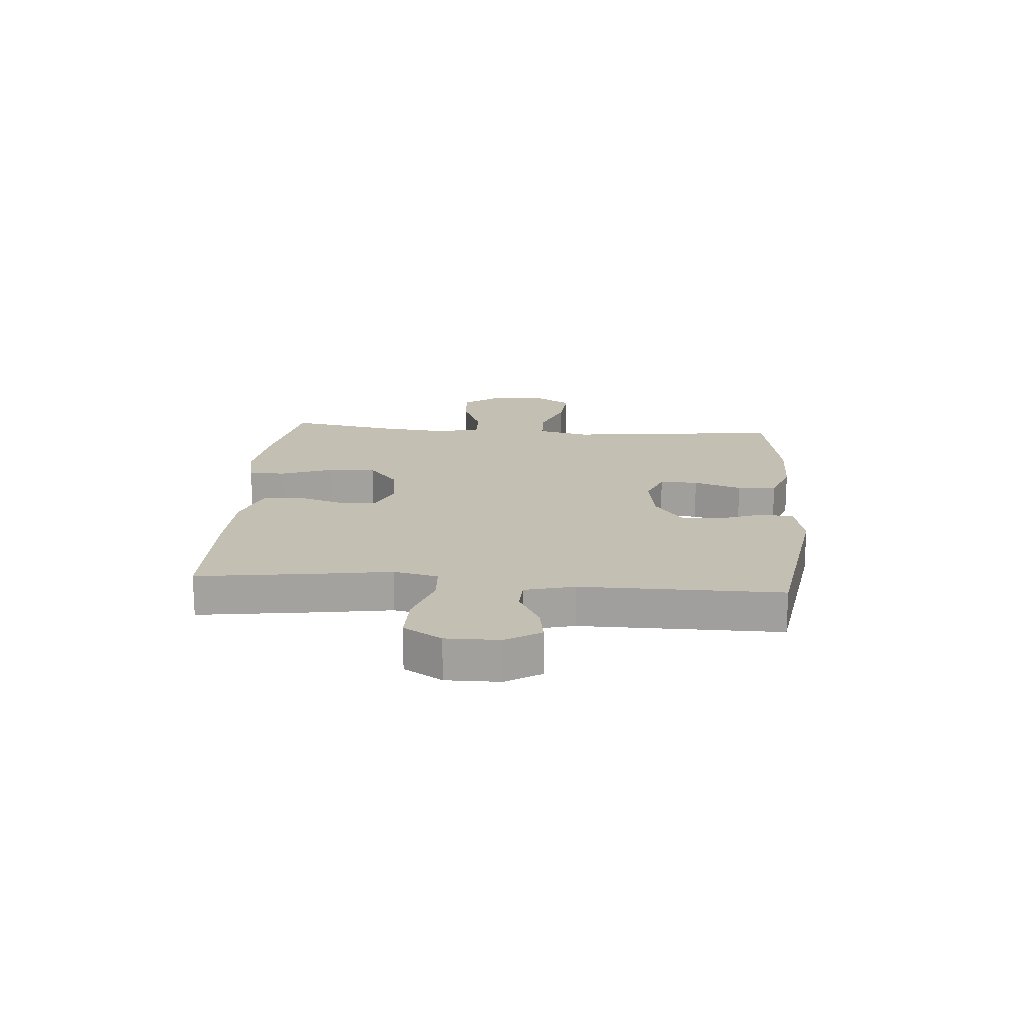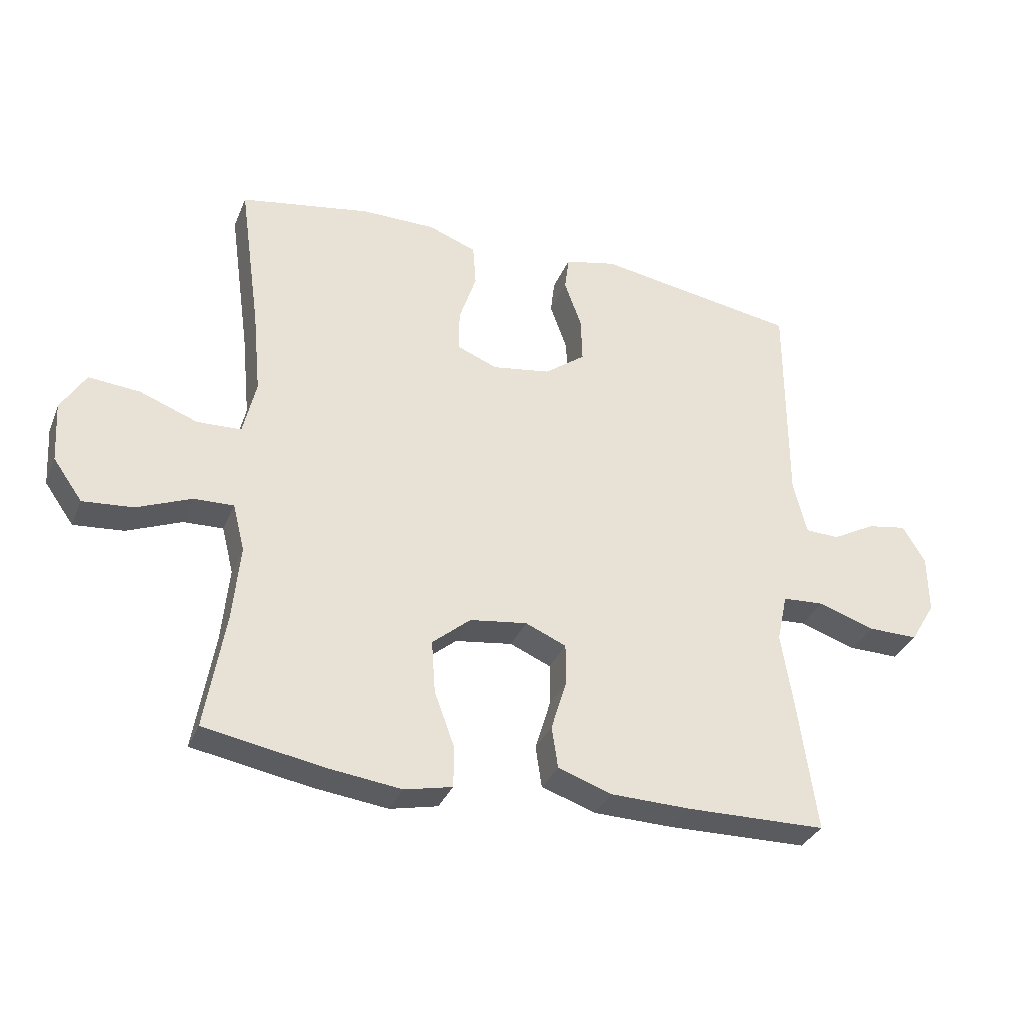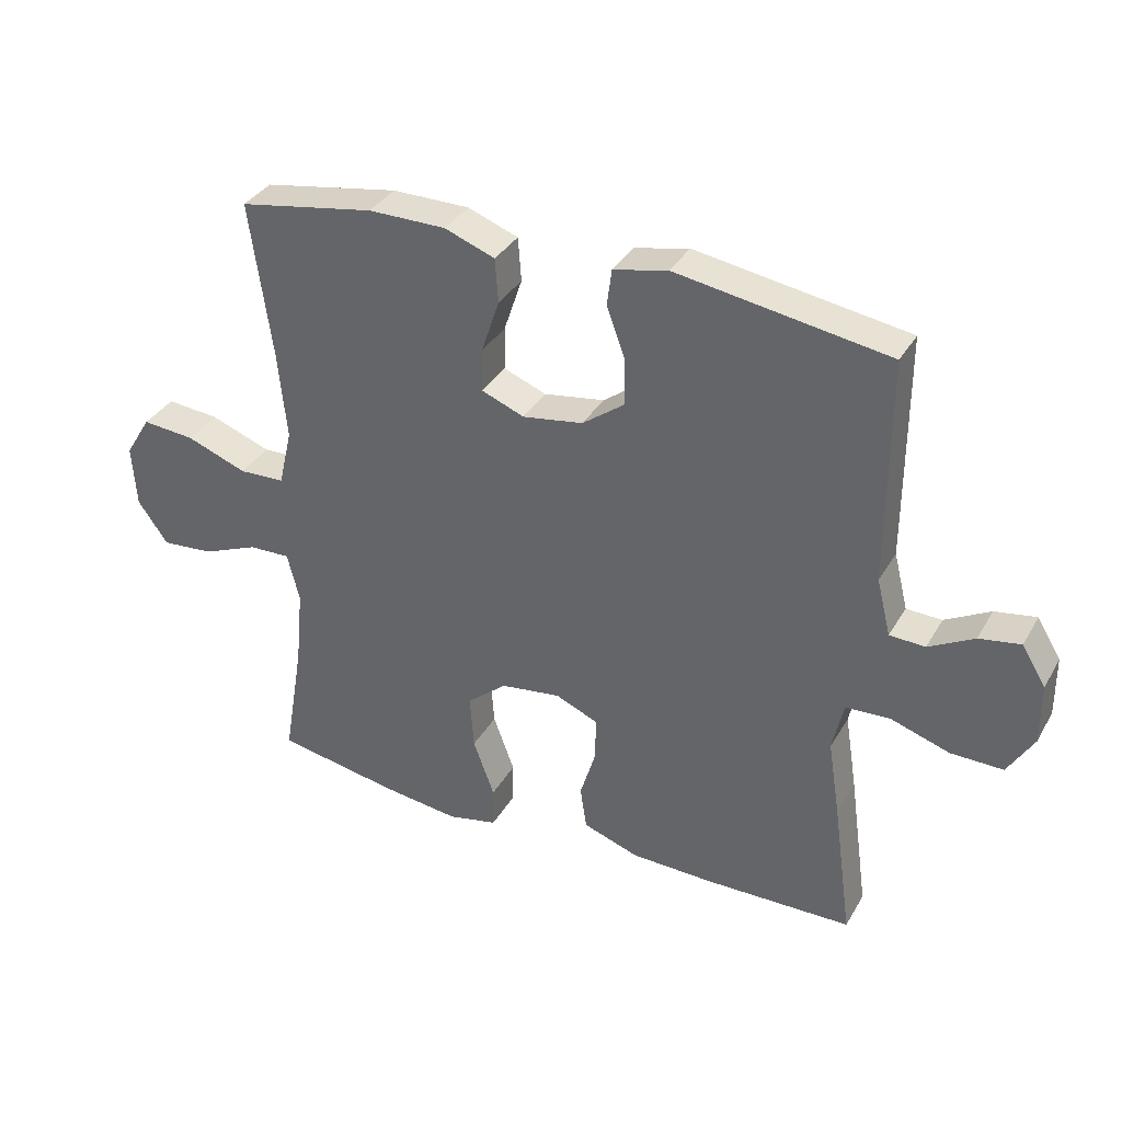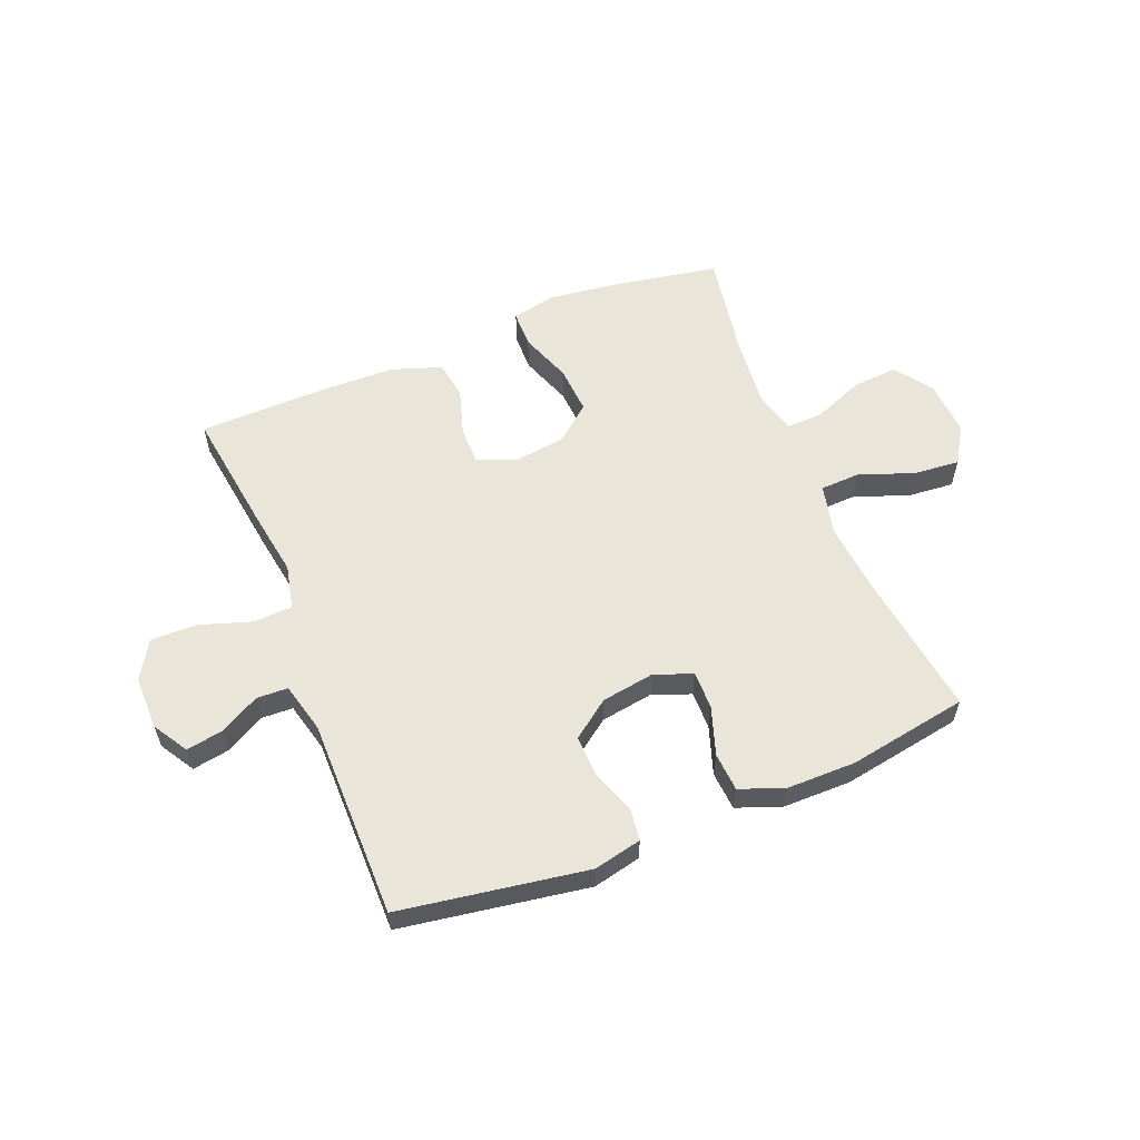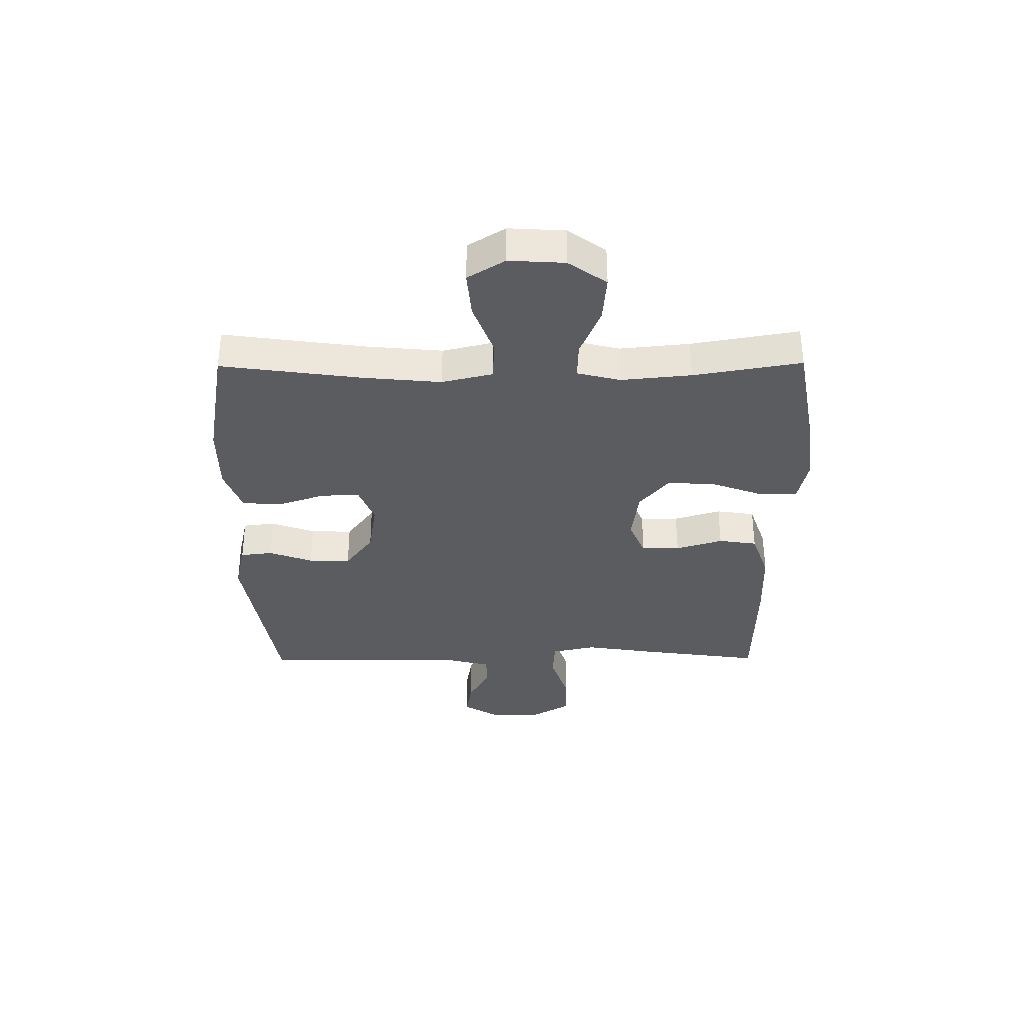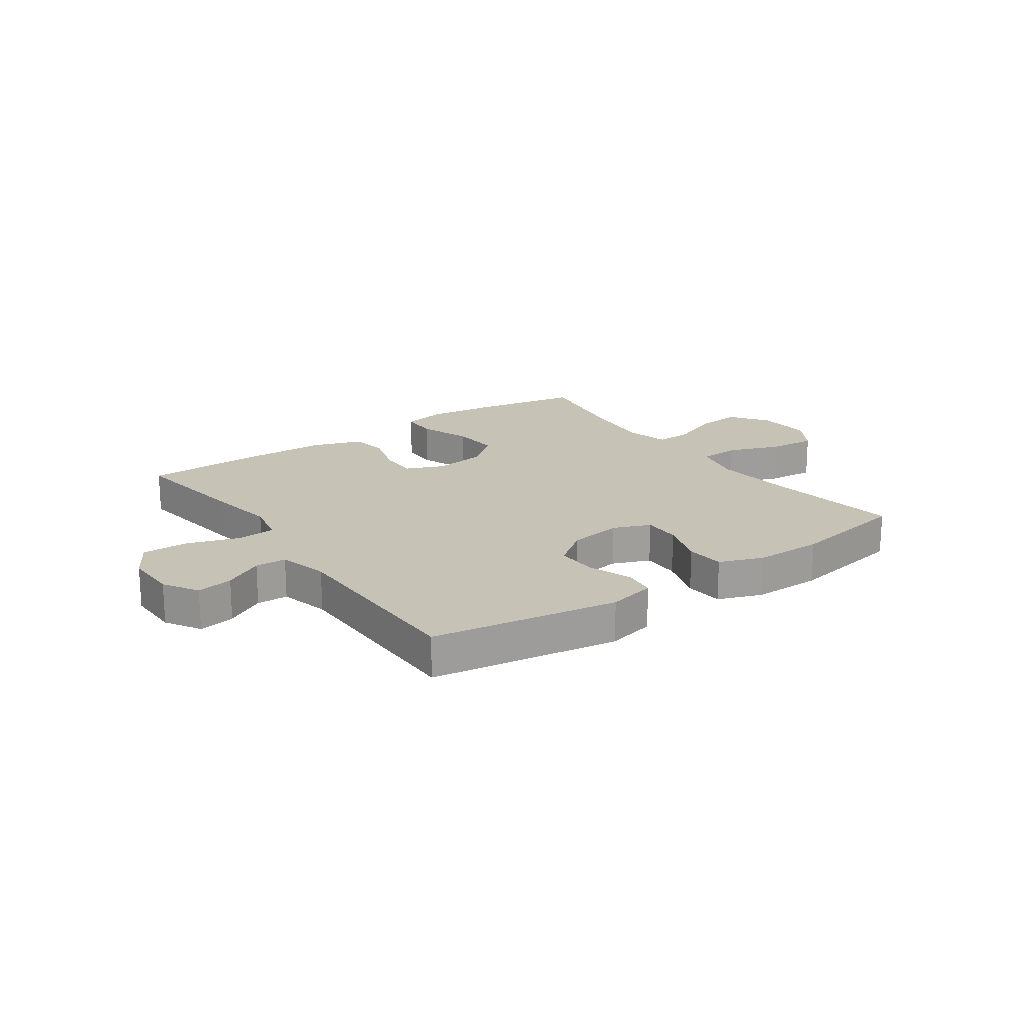
<metadata>
{"format":"obj","ext":"obj","renderer":"f3d","projection":"perspective","resolution":1024,"background":"white","views":[{"elev":17.8,"azim":-85.4,"up":"+Y"},{"elev":-33.2,"azim":159.8,"up":"+Z"},{"elev":35.1,"azim":-153.6,"up":"+Z"},{"elev":58.0,"azim":-21.9,"up":"+Y"},{"elev":-34.6,"azim":90.5,"up":"+Y"},{"elev":19.2,"azim":-35.1,"up":"+Y"}]}
</metadata>
<code>
v 0.5 0.07 -0.5
v 0.31 0.07 -0.534
v 0.189 0.07 -0.549
v 0.112 0.07 -0.532
v 0.111 0.07 -0.467
v 0.144 0.07 -0.377
v 0.15 0.07 -0.292
v 0.088 0.07 -0.24
v -0.005 0.07 -0.227
v -0.071 0.07 -0.255
v -0.071 0.07 -0.322
v -0.046 0.07 -0.404
v -0.056 0.07 -0.471
v -0.143 0.07 -0.501
v -0.272 0.07 -0.504
v -0.5 0.07 -0.5
v -0.47 0.07 -0.284
v -0.451 0.07 -0.164
v -0.468 0.07 -0.086
v -0.536 0.07 -0.082
v -0.628 0.07 -0.112
v -0.709 0.07 -0.113
v -0.749 0.07 -0.046
v -0.748 0.07 0.048
v -0.711 0.07 0.109
v -0.647 0.07 0.098
v -0.577 0.07 0.06
v -0.522 0.07 0.062
v -0.5 0.07 0.15
v -0.5 0.07 0.5
v -0.172 0.07 0.552
v -0.088 0.07 0.533
v -0.081 0.07 0.477
v -0.109 0.07 0.4
v -0.111 0.07 0.327
v -0.045 0.07 0.278
v 0.049 0.07 0.263
v 0.115 0.07 0.289
v 0.114 0.07 0.356
v 0.086 0.07 0.44
v 0.091 0.07 0.508
v 0.169 0.07 0.537
v 0.289 0.07 0.537
v 0.5 0.07 0.5
v 0.466 0.07 0.255
v 0.453 0.07 0.119
v 0.474 0.07 0.03
v 0.545 0.07 0.027
v 0.639 0.07 0.062
v 0.721 0.07 0.069
v 0.761 0.07 0.004
v 0.755 0.07 -0.093
v 0.708 0.07 -0.159
v 0.627 0.07 -0.152
v 0.539 0.07 -0.116
v 0.475 0.07 -0.114
v 0.456 0.07 -0.19
v 0.468 0.07 -0.312
v 0.5 0 -0.5
v 0.31 0 -0.534
v 0.189 0 -0.549
v 0.112 0 -0.532
v 0.111 0 -0.467
v 0.144 0 -0.377
v 0.15 0 -0.292
v 0.088 0 -0.24
v -0.005 0 -0.227
v -0.071 0 -0.255
v -0.071 0 -0.322
v -0.046 0 -0.404
v -0.056 0 -0.471
v -0.143 0 -0.501
v -0.272 0 -0.504
v -0.5 0 -0.5
v -0.47 0 -0.284
v -0.451 0 -0.164
v -0.468 0 -0.086
v -0.536 0 -0.082
v -0.628 0 -0.112
v -0.709 0 -0.113
v -0.749 0 -0.046
v -0.748 0 0.048
v -0.711 0 0.109
v -0.647 0 0.098
v -0.577 0 0.06
v -0.522 0 0.062
v -0.5 0 0.15
v -0.5 0 0.5
v -0.172 0 0.552
v -0.088 0 0.533
v -0.081 0 0.477
v -0.109 0 0.4
v -0.111 0 0.327
v -0.045 0 0.278
v 0.049 0 0.263
v 0.115 0 0.289
v 0.114 0 0.356
v 0.086 0 0.44
v 0.091 0 0.508
v 0.169 0 0.537
v 0.289 0 0.537
v 0.5 0 0.5
v 0.466 0 0.255
v 0.453 0 0.119
v 0.474 0 0.03
v 0.545 0 0.027
v 0.639 0 0.062
v 0.721 0 0.069
v 0.761 0 0.004
v 0.755 0 -0.093
v 0.708 0 -0.159
v 0.627 0 -0.152
v 0.539 0 -0.116
v 0.475 0 -0.114
v 0.456 0 -0.19
v 0.468 0 -0.312
f 53 54 55
f 52 53 55
f 51 52 55
f 50 51 55
f 49 50 55
f 48 49 55
f 47 48 55 56
f 46 47 56 57
f 43 44 45
f 42 43 45
f 41 42 45
f 40 41 45
f 39 40 45
f 38 39 45 46
f 37 38 46 57
f 32 33 34
f 31 32 34
f 30 31 34
f 29 30 34
f 28 29 34 35
f 25 26 27
f 24 25 27
f 23 24 27
f 22 23 27
f 21 22 27
f 20 21 27
f 19 20 27 28
f 16 17 18
f 15 16 18
f 14 15 18
f 13 14 18
f 12 13 18
f 11 12 18
f 10 11 18 19
f 28 35 36
f 19 28 36
f 10 19 36
f 9 10 36
f 4 5 6
f 3 4 6
f 2 3 6
f 1 2 6
f 58 1 6
f 58 6 7
f 57 58 7 8
f 36 37 57
f 9 36 57
f 8 9 57
f 113 112 111
f 113 111 110
f 113 110 109
f 113 109 108
f 113 108 107
f 113 107 106
f 114 113 106 105
f 115 114 105 104
f 103 102 101
f 103 101 100
f 103 100 99
f 103 99 98
f 103 98 97
f 104 103 97 96
f 115 104 96 95
f 92 91 90
f 92 90 89
f 92 89 88
f 92 88 87
f 93 92 87 86
f 85 84 83
f 85 83 82
f 85 82 81
f 85 81 80
f 85 80 79
f 85 79 78
f 86 85 78 77
f 76 75 74
f 76 74 73
f 76 73 72
f 76 72 71
f 76 71 70
f 76 70 69
f 77 76 69 68
f 94 93 86
f 94 86 77
f 94 77 68
f 94 68 67
f 64 63 62
f 64 62 61
f 64 61 60
f 64 60 59
f 64 59 116
f 65 64 116
f 66 65 116 115
f 115 95 94
f 115 94 67
f 115 67 66
f 1 59 60 2
f 2 60 61 3
f 3 61 62 4
f 4 62 63 5
f 5 63 64 6
f 6 64 65 7
f 7 65 66 8
f 8 66 67 9
f 9 67 68 10
f 10 68 69 11
f 11 69 70 12
f 12 70 71 13
f 13 71 72 14
f 14 72 73 15
f 15 73 74 16
f 16 74 75 17
f 17 75 76 18
f 18 76 77 19
f 19 77 78 20
f 20 78 79 21
f 21 79 80 22
f 22 80 81 23
f 23 81 82 24
f 24 82 83 25
f 25 83 84 26
f 26 84 85 27
f 27 85 86 28
f 28 86 87 29
f 29 87 88 30
f 30 88 89 31
f 31 89 90 32
f 32 90 91 33
f 33 91 92 34
f 34 92 93 35
f 35 93 94 36
f 36 94 95 37
f 37 95 96 38
f 38 96 97 39
f 39 97 98 40
f 40 98 99 41
f 41 99 100 42
f 42 100 101 43
f 43 101 102 44
f 44 102 103 45
f 45 103 104 46
f 46 104 105 47
f 47 105 106 48
f 48 106 107 49
f 49 107 108 50
f 50 108 109 51
f 51 109 110 52
f 52 110 111 53
f 53 111 112 54
f 54 112 113 55
f 55 113 114 56
f 56 114 115 57
f 57 115 116 58
f 58 116 59 1

</code>
